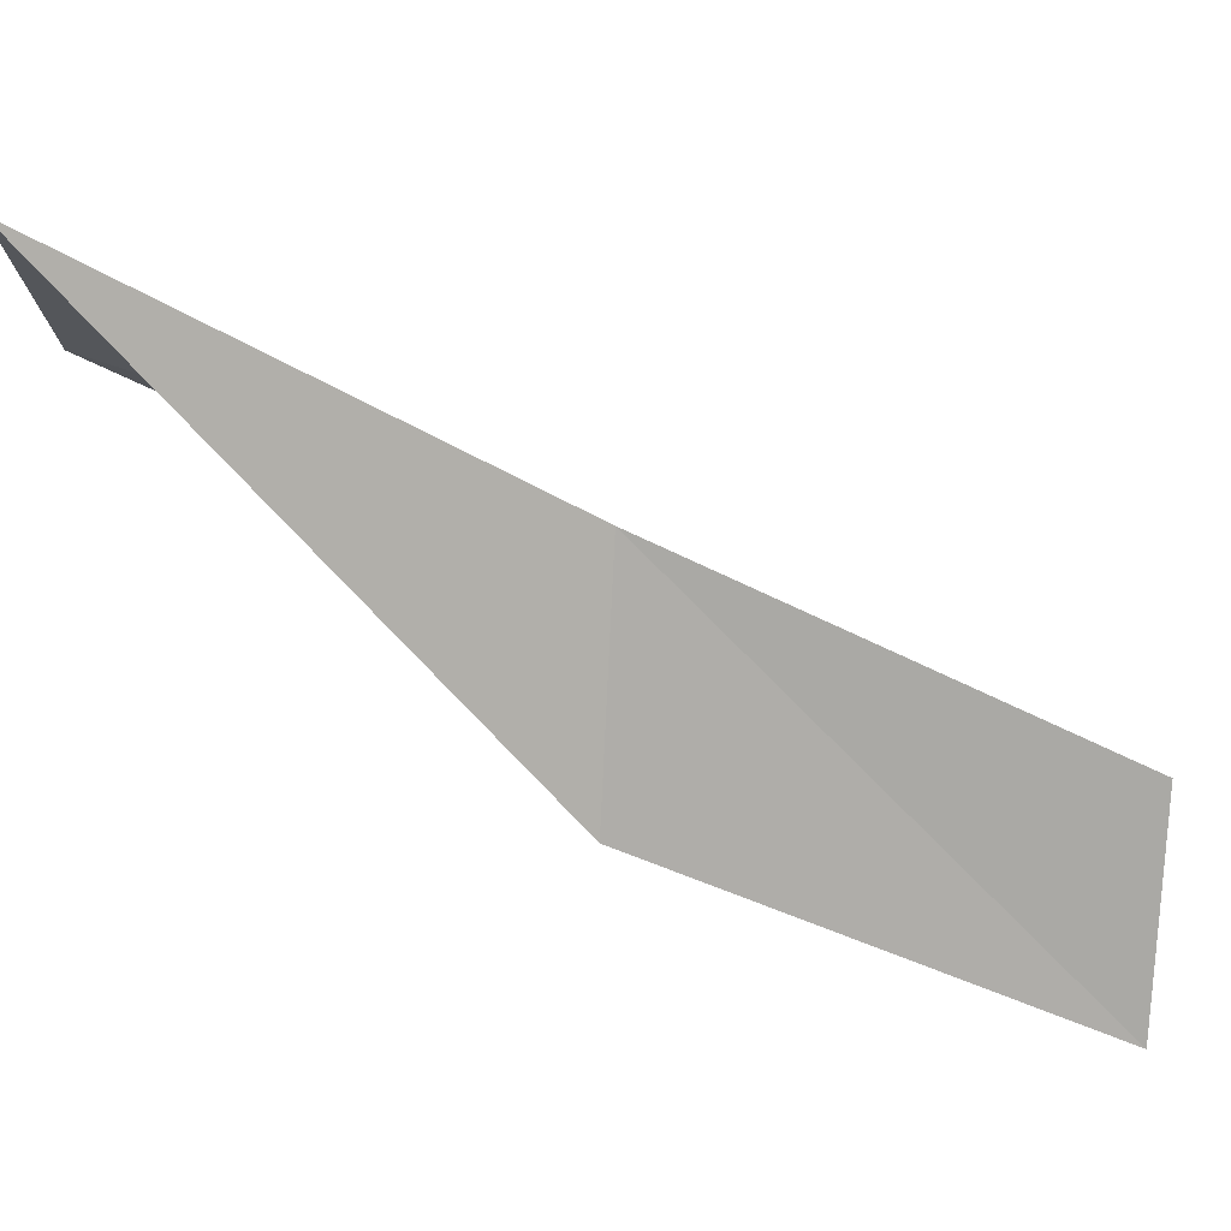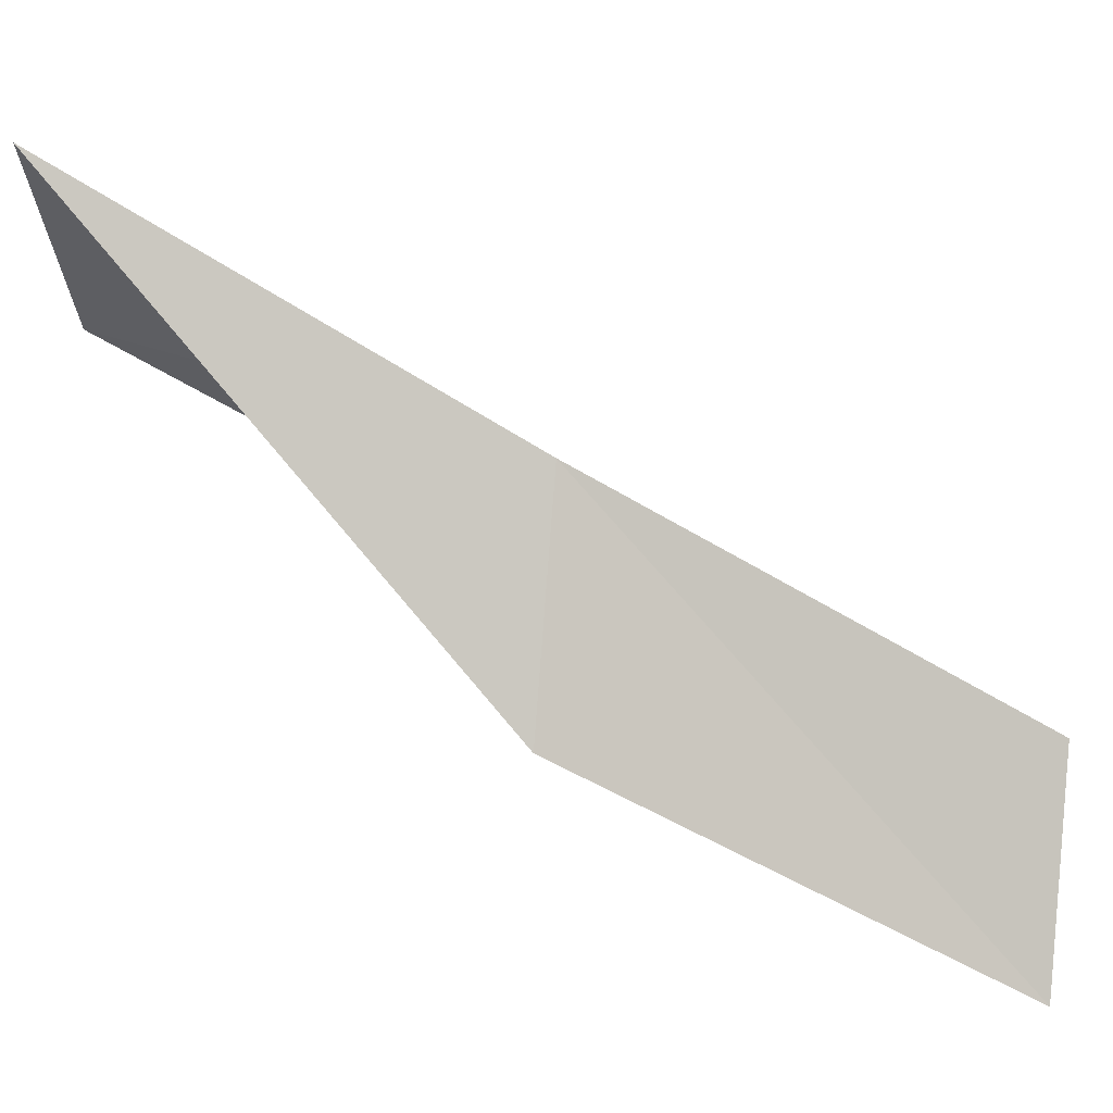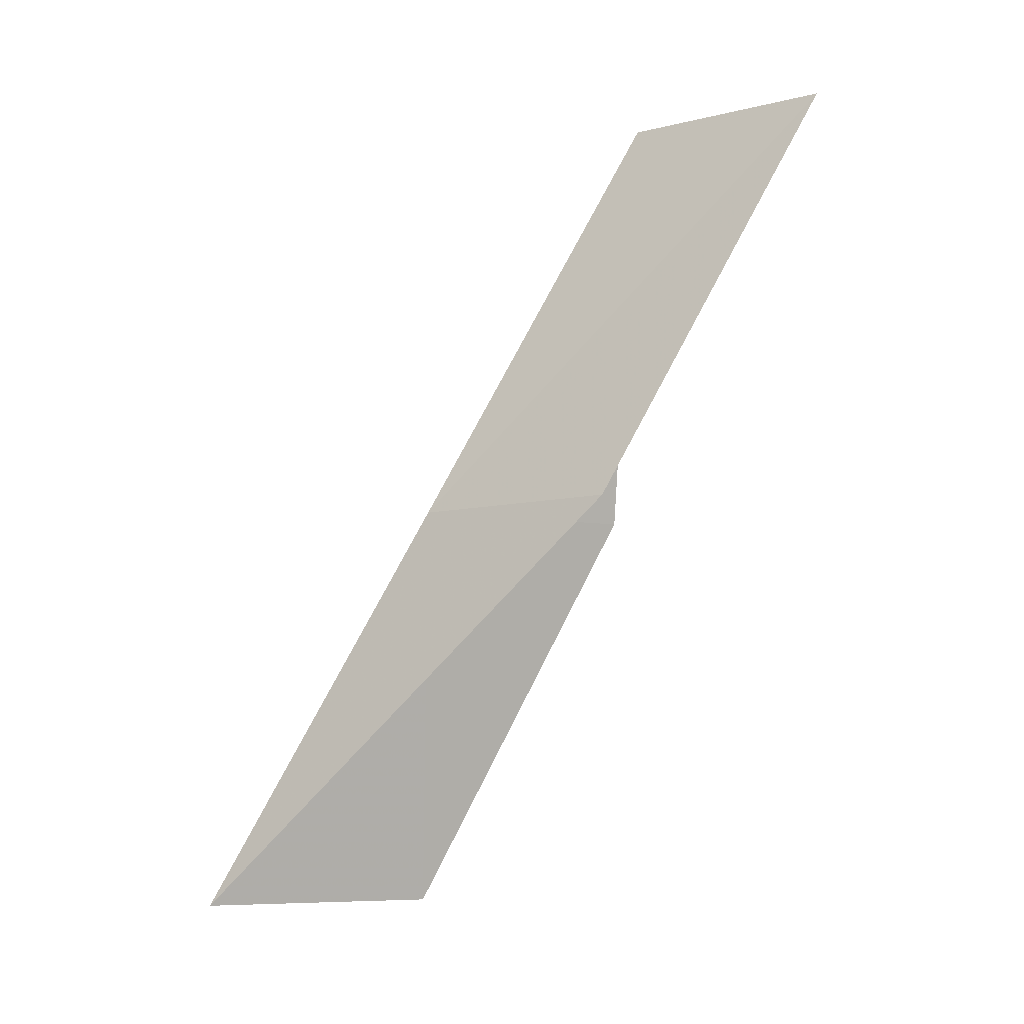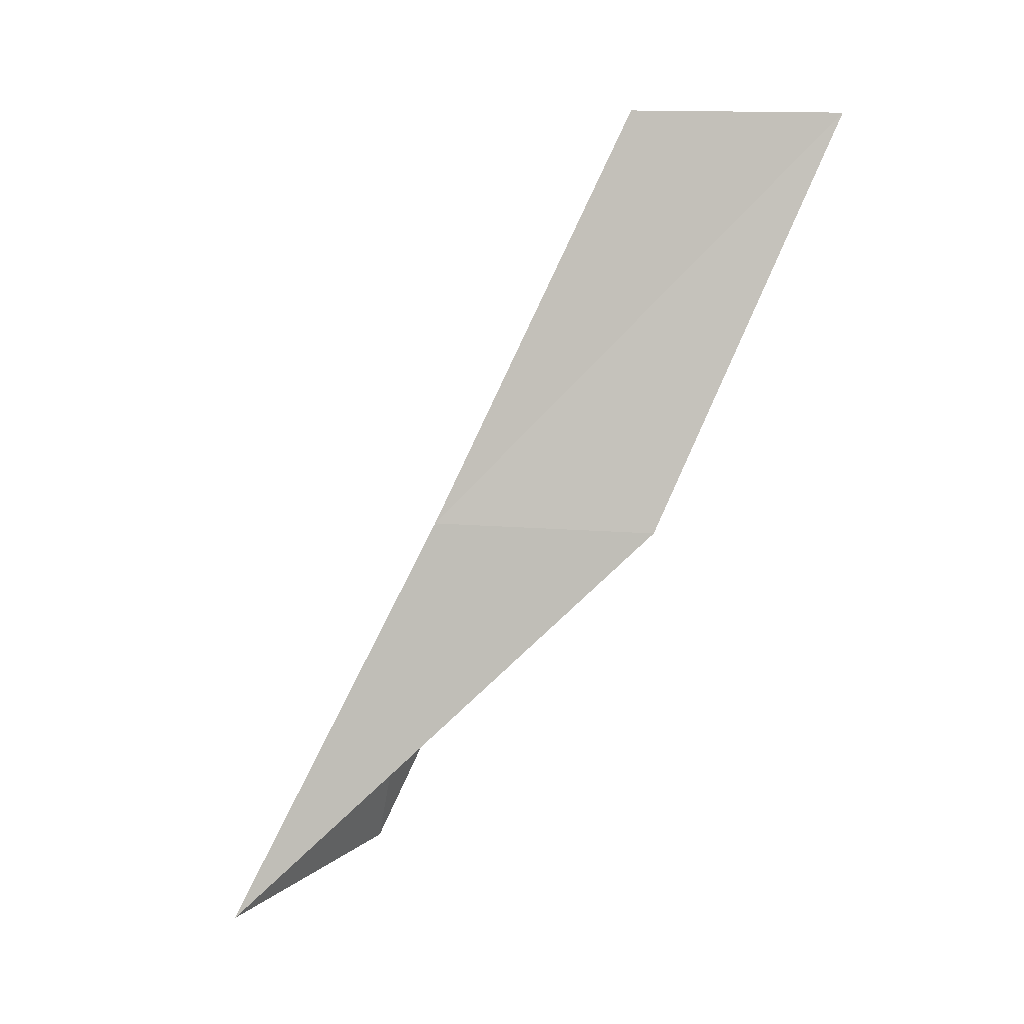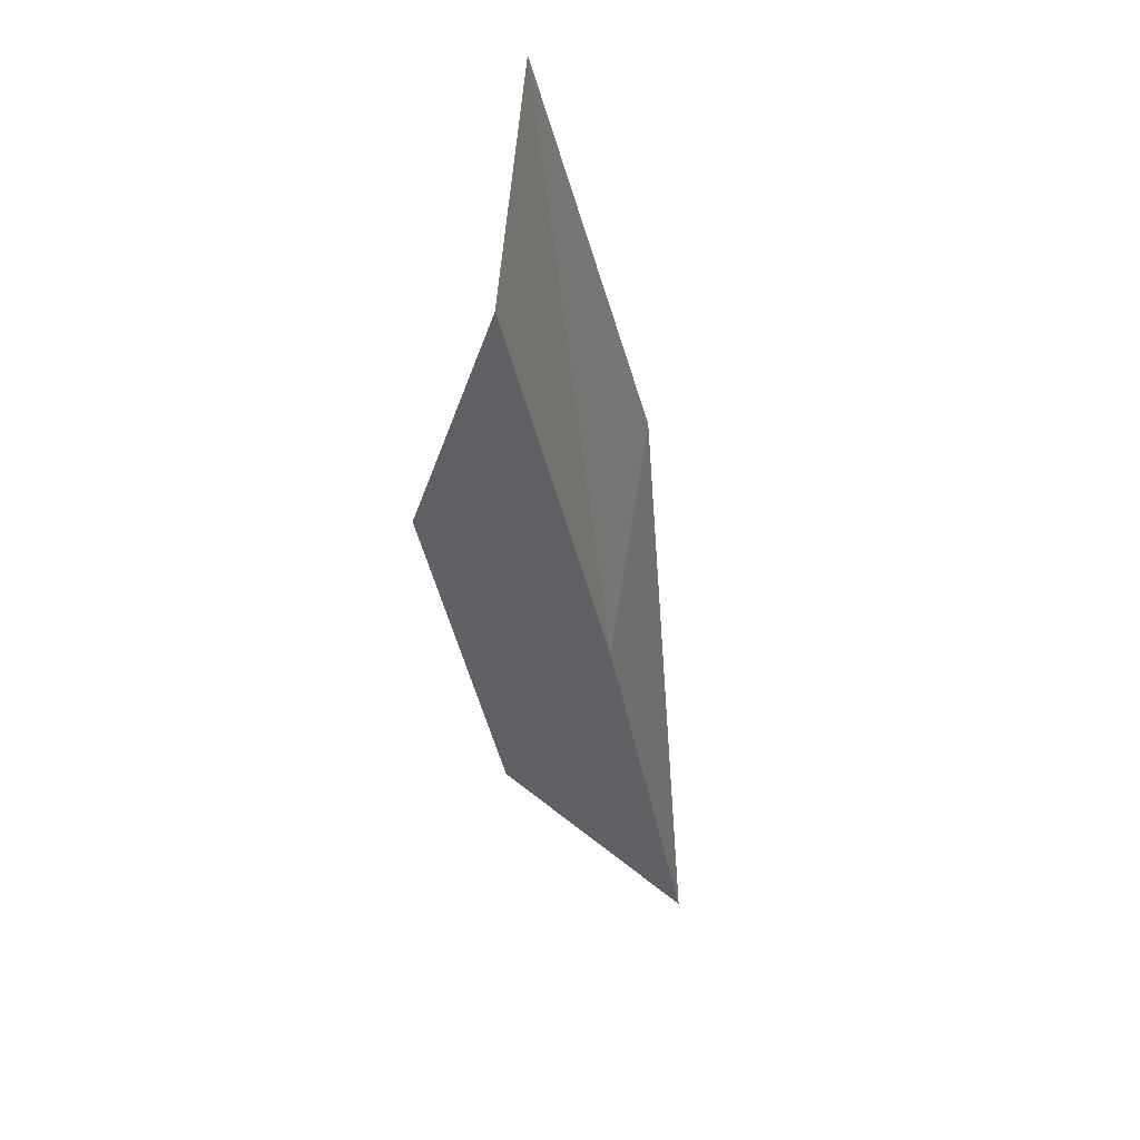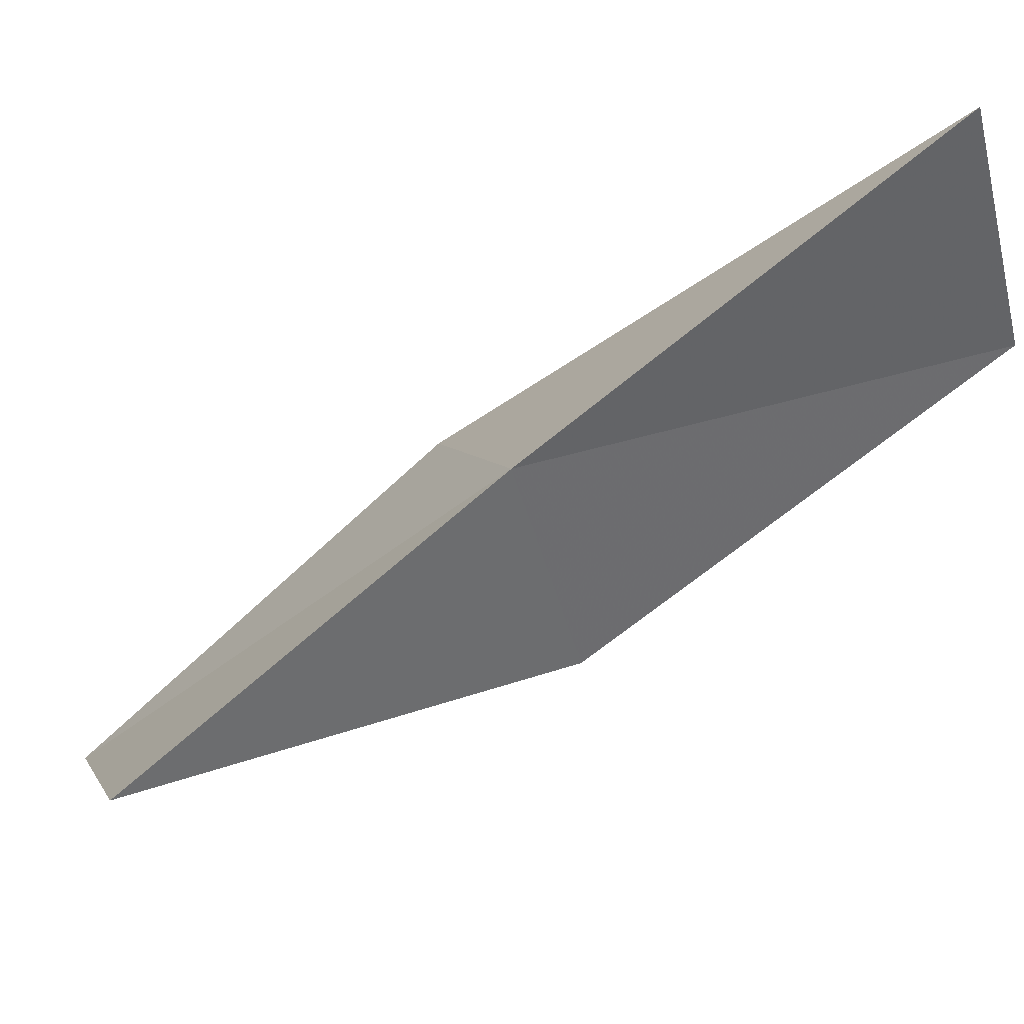
<metadata>
{"format":"obj","ext":"obj","renderer":"f3d","projection":"perspective","resolution":1024,"background":"white","views":[{"elev":45.4,"azim":-85.0,"up":"+Y"},{"elev":31.2,"azim":-82.1,"up":"+Y"},{"elev":-7.3,"azim":-85.7,"up":"+Z"},{"elev":17.5,"azim":-115.6,"up":"+Z"},{"elev":78.8,"azim":155.3,"up":"+Z"},{"elev":67.1,"azim":58.6,"up":"+Y"}]}
</metadata>
<code>
v -21.11 25.64 92.57
v -19.82 23.52 92.57
v -21.08 23.18 97.07
v -22.3 21.18 97.07
v -22.5 23.58 92.57
v -19.69 25.85 88.06
v -20.94 28.16 88.06
f 1 3 2
f 1 5 4
f 1 4 3
f 1 6 7
f 1 2 6
f 1 7 5

</code>
